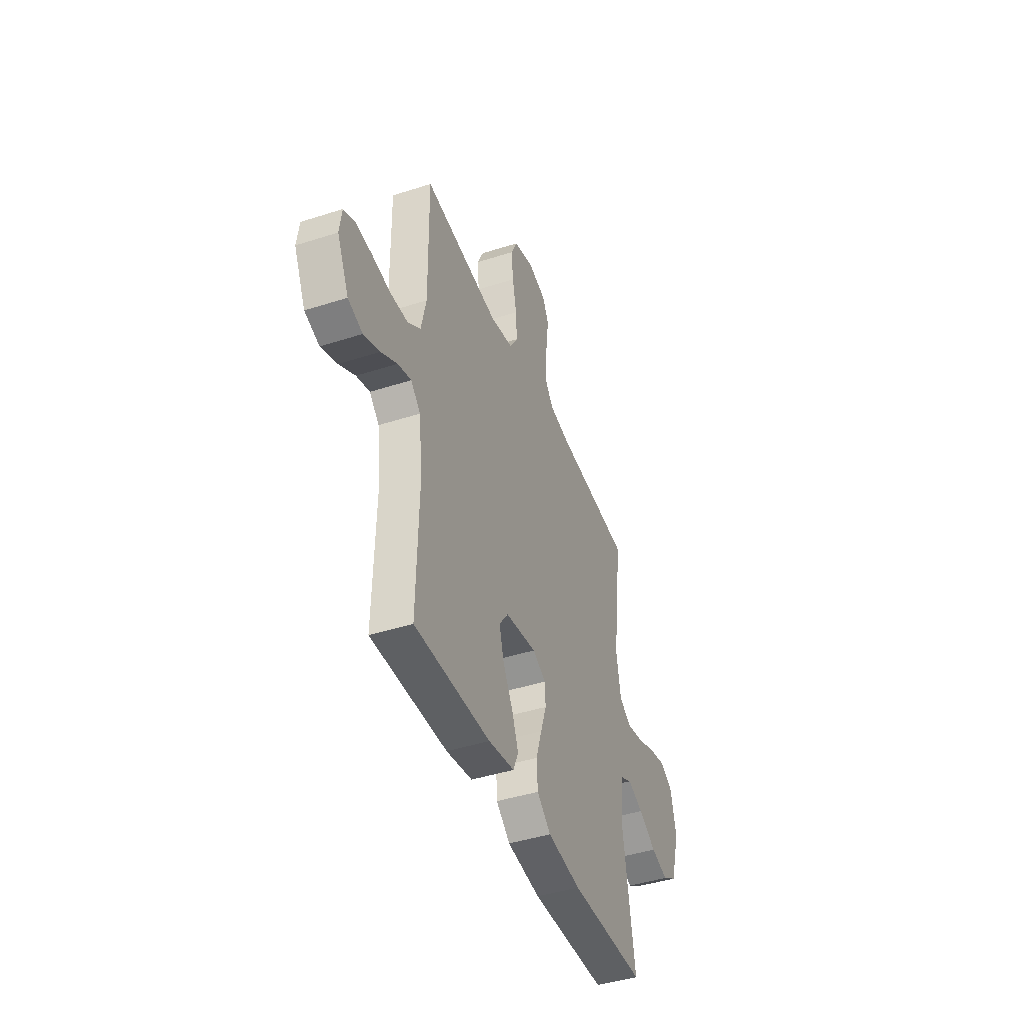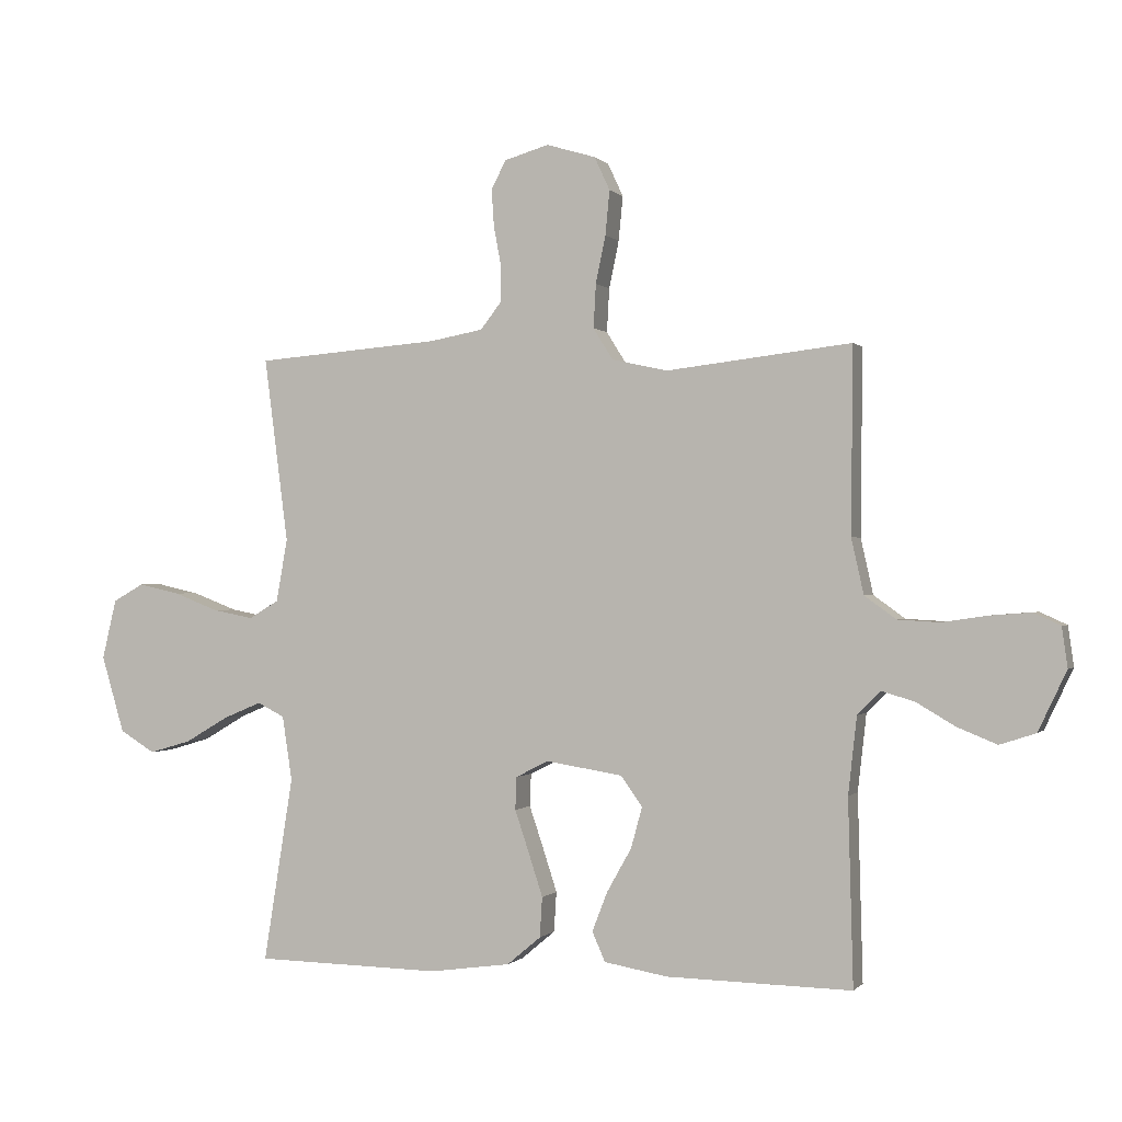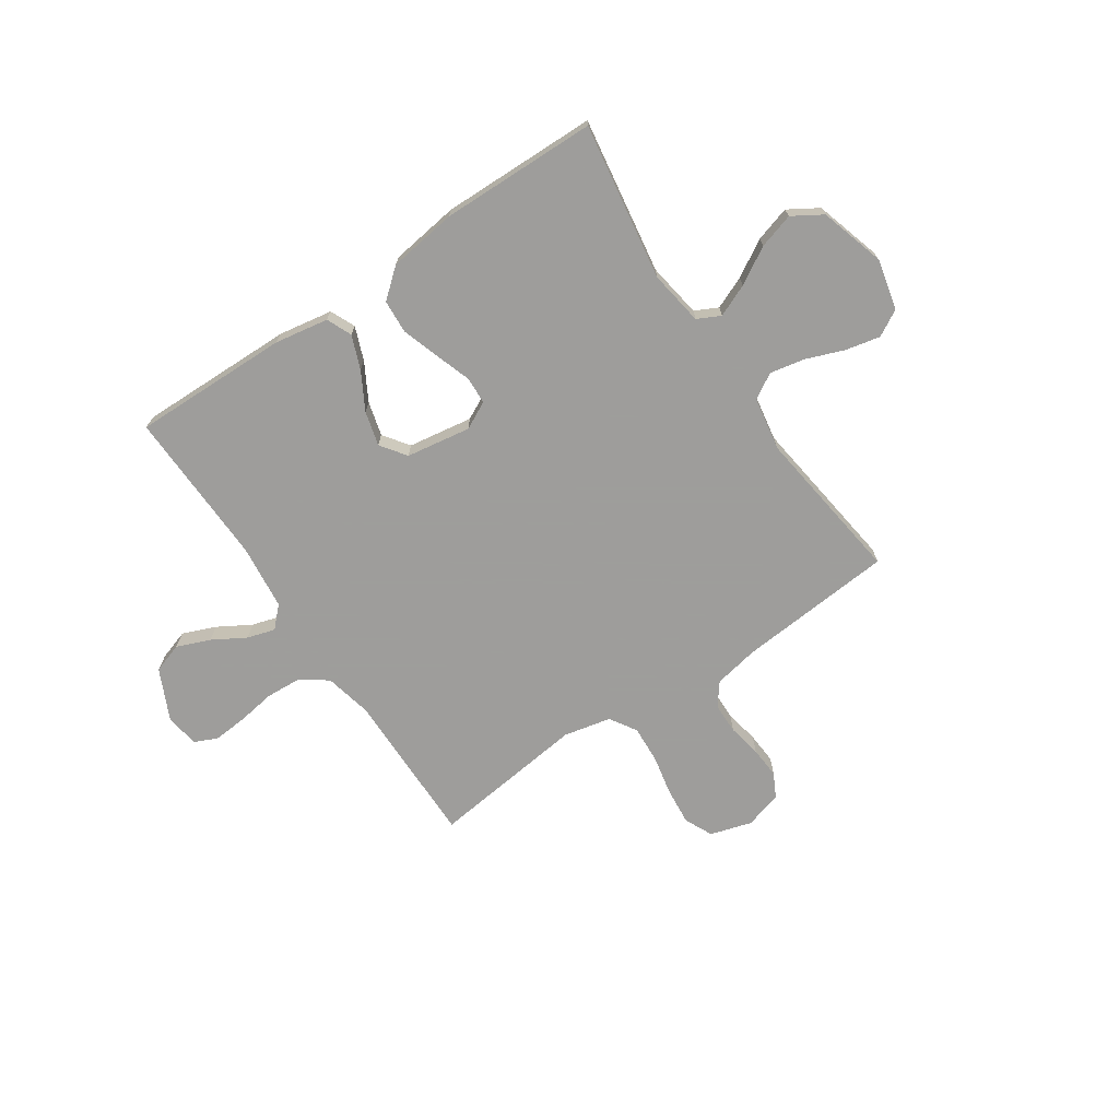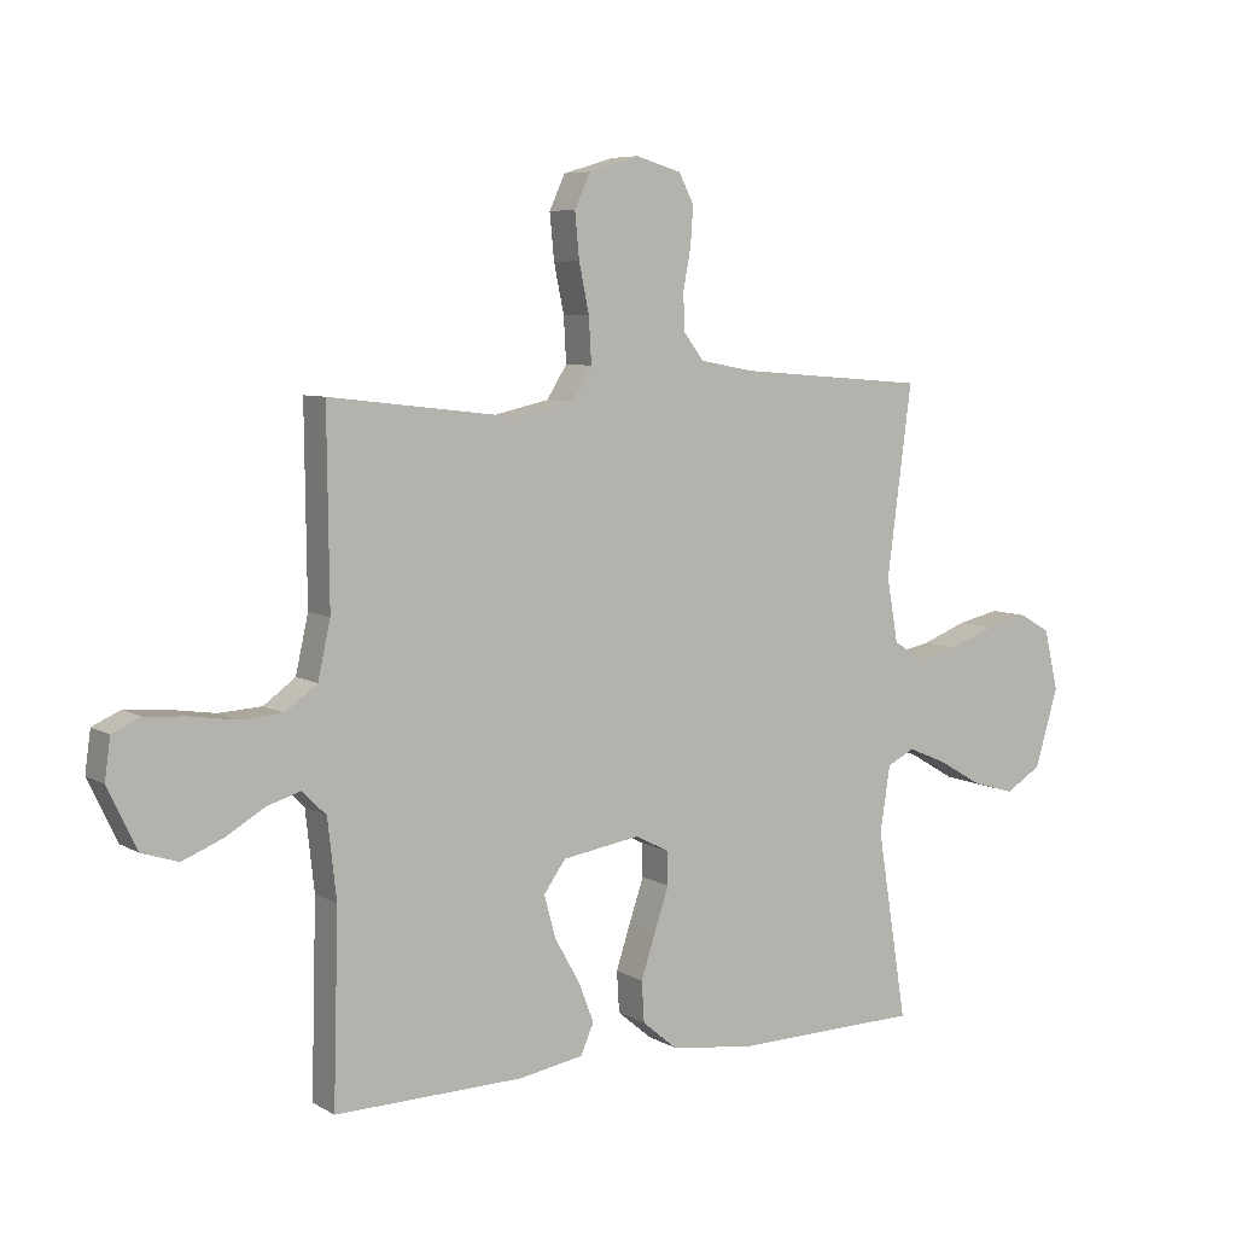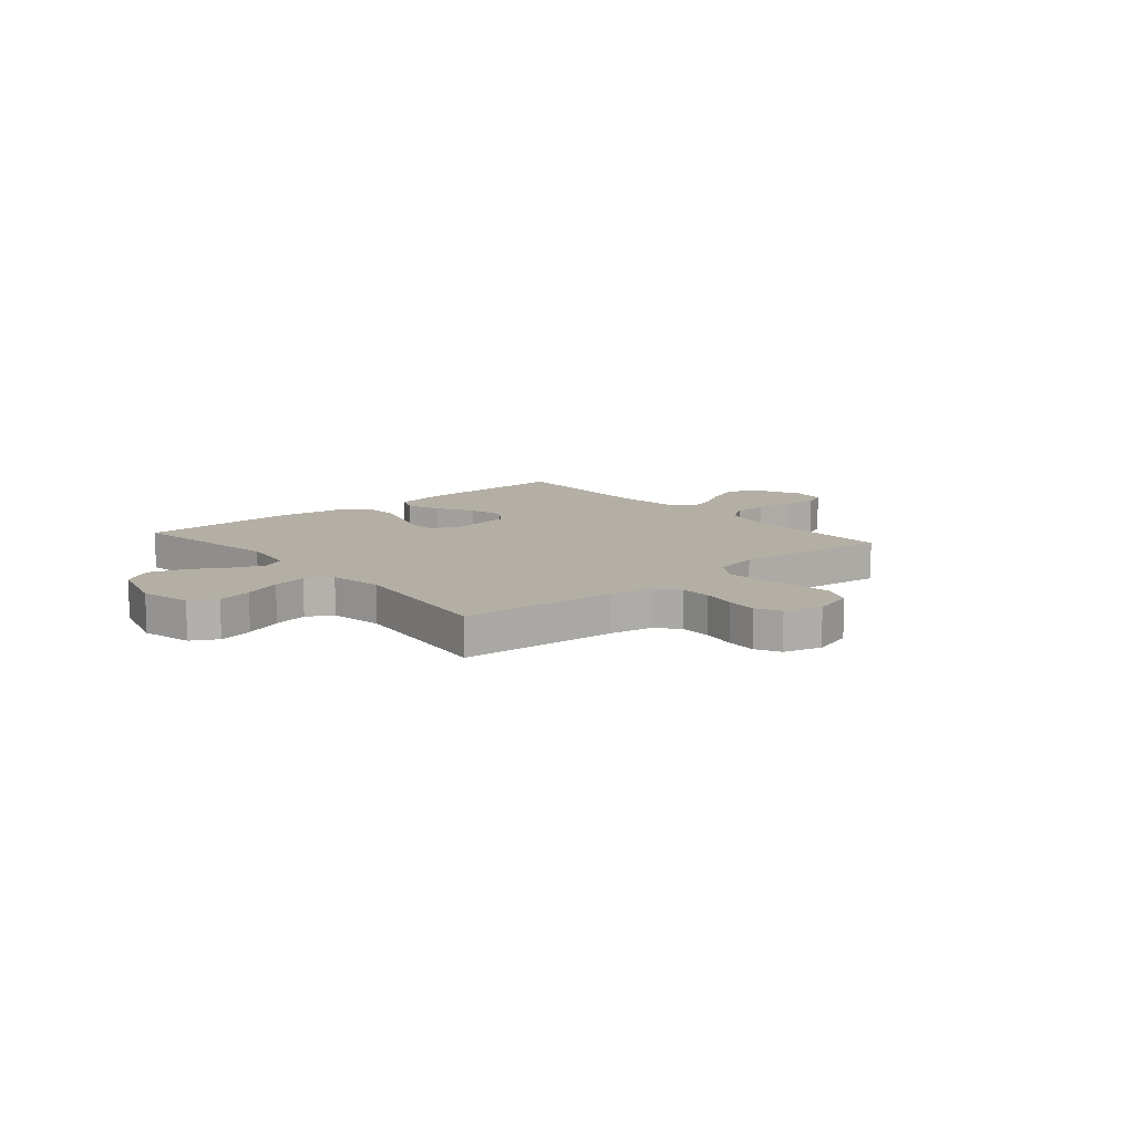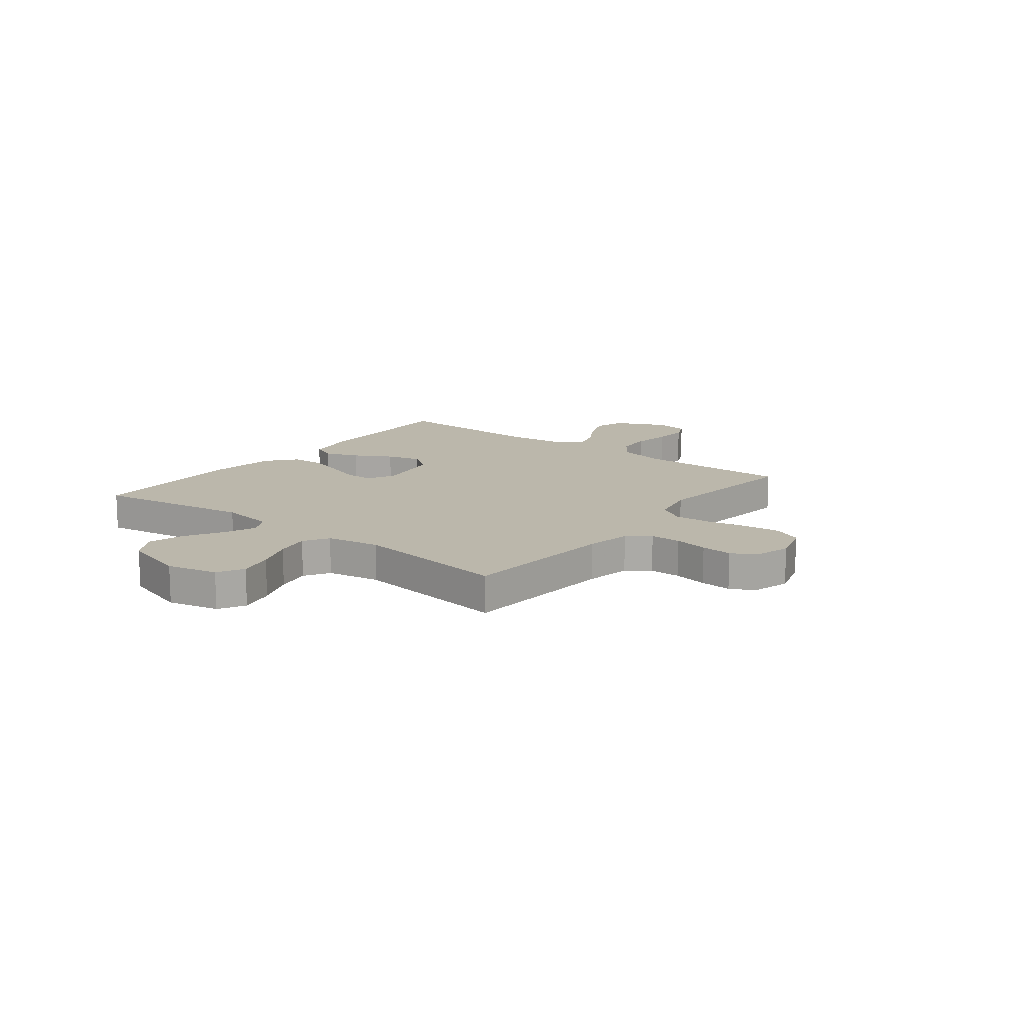
<metadata>
{"format":"obj","ext":"obj","renderer":"f3d","projection":"perspective","resolution":1024,"background":"white","views":[{"elev":-43.4,"azim":110.8,"up":"+Z"},{"elev":-0.3,"azim":19.0,"up":"+Z"},{"elev":-70.7,"azim":-145.9,"up":"+Y"},{"elev":6.8,"azim":147.9,"up":"+Z"},{"elev":11.3,"azim":-40.6,"up":"+Y"},{"elev":14.2,"azim":-52.1,"up":"+Y"}]}
</metadata>
<code>
v 0.5 0.07 -0.5
v 0.2 0.07 -0.494
v 0.097 0.07 -0.476
v 0.076 0.07 -0.428
v 0.101 0.07 -0.364
v 0.141 0.07 -0.293
v 0.159 0.07 -0.227
v 0.124 0.07 -0.178
v 0 0.07 -0.158
v -0.053 0.07 -0.185
v -0.055 0.07 -0.238
v -0.032 0.07 -0.306
v -0.009 0.07 -0.377
v -0.013 0.07 -0.442
v -0.068 0.07 -0.488
v -0.2 0.07 -0.506
v -0.5 0.07 -0.5
v -0.452 0.07 -0.2
v -0.468 0.07 -0.095
v -0.512 0.07 -0.073
v -0.574 0.07 -0.099
v -0.644 0.07 -0.14
v -0.712 0.07 -0.16
v -0.769 0.07 -0.125
v -0.806 0.07 0
v -0.783 0.07 0.097
v -0.733 0.07 0.125
v -0.666 0.07 0.11
v -0.593 0.07 0.082
v -0.527 0.07 0.069
v -0.479 0.07 0.098
v -0.461 0.07 0.2
v -0.5 0.07 0.5
v -0.2 0.07 0.524
v -0.114 0.07 0.54
v -0.081 0.07 0.583
v -0.08 0.07 0.642
v -0.092 0.07 0.707
v -0.096 0.07 0.767
v -0.072 0.07 0.813
v 0 0.07 0.834
v 0.08 0.07 0.81
v 0.105 0.07 0.756
v 0.098 0.07 0.684
v 0.082 0.07 0.607
v 0.078 0.07 0.536
v 0.11 0.07 0.485
v 0.2 0.07 0.465
v 0.5 0.07 0.5
v 0.497 0.07 0.2
v 0.517 0.07 0.11
v 0.568 0.07 0.073
v 0.636 0.07 0.069
v 0.71 0.07 0.08
v 0.775 0.07 0.085
v 0.819 0.07 0.065
v 0.828 0.07 0
v 0.782 0.07 -0.097
v 0.724 0.07 -0.116
v 0.66 0.07 -0.09
v 0.597 0.07 -0.053
v 0.544 0.07 -0.037
v 0.506 0.07 -0.075
v 0.492 0.07 -0.2
v 0.5 0 -0.5
v 0.2 0 -0.494
v 0.097 0 -0.476
v 0.076 0 -0.428
v 0.101 0 -0.364
v 0.141 0 -0.293
v 0.159 0 -0.227
v 0.124 0 -0.178
v 0 0 -0.158
v -0.053 0 -0.185
v -0.055 0 -0.238
v -0.032 0 -0.306
v -0.009 0 -0.377
v -0.013 0 -0.442
v -0.068 0 -0.488
v -0.2 0 -0.506
v -0.5 0 -0.5
v -0.452 0 -0.2
v -0.468 0 -0.095
v -0.512 0 -0.073
v -0.574 0 -0.099
v -0.644 0 -0.14
v -0.712 0 -0.16
v -0.769 0 -0.125
v -0.806 0 0
v -0.783 0 0.097
v -0.733 0 0.125
v -0.666 0 0.11
v -0.593 0 0.082
v -0.527 0 0.069
v -0.479 0 0.098
v -0.461 0 0.2
v -0.5 0 0.5
v -0.2 0 0.524
v -0.114 0 0.54
v -0.081 0 0.583
v -0.08 0 0.642
v -0.092 0 0.707
v -0.096 0 0.767
v -0.072 0 0.813
v 0 0 0.834
v 0.08 0 0.81
v 0.105 0 0.756
v 0.098 0 0.684
v 0.082 0 0.607
v 0.078 0 0.536
v 0.11 0 0.485
v 0.2 0 0.465
v 0.5 0 0.5
v 0.497 0 0.2
v 0.517 0 0.11
v 0.568 0 0.073
v 0.636 0 0.069
v 0.71 0 0.08
v 0.775 0 0.085
v 0.819 0 0.065
v 0.828 0 0
v 0.782 0 -0.097
v 0.724 0 -0.116
v 0.66 0 -0.09
v 0.597 0 -0.053
v 0.544 0 -0.037
v 0.506 0 -0.075
v 0.492 0 -0.2
f 59 60 61
f 58 59 61
f 57 58 61
f 56 57 61
f 55 56 61
f 54 55 61
f 53 54 61
f 52 53 61 62
f 51 52 62 63
f 48 49 50
f 51 63 64
f 50 51 64
f 48 50 64
f 47 48 64
f 43 44 45
f 42 43 45
f 41 42 45
f 40 41 45
f 39 40 45
f 38 39 45
f 37 38 45
f 36 37 45 46
f 47 64 1
f 46 47 1
f 36 46 1
f 35 36 1
f 27 28 29
f 26 27 29
f 25 26 29
f 24 25 29
f 23 24 29
f 22 23 29
f 21 22 29
f 20 21 29 30
f 19 20 30 31
f 16 17 18
f 15 16 18
f 14 15 18
f 13 14 18
f 12 13 18
f 11 12 18
f 19 31 32
f 18 19 32
f 11 18 32
f 10 11 32
f 4 5 6
f 3 4 6
f 2 3 6
f 1 2 6
f 1 6 7
f 1 7 8
f 35 1 8
f 34 35 8
f 32 33 34
f 10 32 34
f 9 10 34
f 8 9 34
f 125 124 123
f 125 123 122
f 125 122 121
f 125 121 120
f 125 120 119
f 125 119 118
f 125 118 117
f 126 125 117 116
f 127 126 116 115
f 114 113 112
f 128 127 115
f 128 115 114
f 128 114 112
f 128 112 111
f 109 108 107
f 109 107 106
f 109 106 105
f 109 105 104
f 109 104 103
f 109 103 102
f 109 102 101
f 110 109 101 100
f 65 128 111
f 65 111 110
f 65 110 100
f 65 100 99
f 93 92 91
f 93 91 90
f 93 90 89
f 93 89 88
f 93 88 87
f 93 87 86
f 93 86 85
f 94 93 85 84
f 95 94 84 83
f 82 81 80
f 82 80 79
f 82 79 78
f 82 78 77
f 82 77 76
f 82 76 75
f 96 95 83
f 96 83 82
f 96 82 75
f 96 75 74
f 70 69 68
f 70 68 67
f 70 67 66
f 70 66 65
f 71 70 65
f 72 71 65
f 72 65 99
f 72 99 98
f 98 97 96
f 98 96 74
f 98 74 73
f 98 73 72
f 1 65 66 2
f 2 66 67 3
f 3 67 68 4
f 4 68 69 5
f 5 69 70 6
f 6 70 71 7
f 7 71 72 8
f 8 72 73 9
f 9 73 74 10
f 10 74 75 11
f 11 75 76 12
f 12 76 77 13
f 13 77 78 14
f 14 78 79 15
f 15 79 80 16
f 16 80 81 17
f 17 81 82 18
f 18 82 83 19
f 19 83 84 20
f 20 84 85 21
f 21 85 86 22
f 22 86 87 23
f 23 87 88 24
f 24 88 89 25
f 25 89 90 26
f 26 90 91 27
f 27 91 92 28
f 28 92 93 29
f 29 93 94 30
f 30 94 95 31
f 31 95 96 32
f 32 96 97 33
f 33 97 98 34
f 34 98 99 35
f 35 99 100 36
f 36 100 101 37
f 37 101 102 38
f 38 102 103 39
f 39 103 104 40
f 40 104 105 41
f 41 105 106 42
f 42 106 107 43
f 43 107 108 44
f 44 108 109 45
f 45 109 110 46
f 46 110 111 47
f 47 111 112 48
f 48 112 113 49
f 49 113 114 50
f 50 114 115 51
f 51 115 116 52
f 52 116 117 53
f 53 117 118 54
f 54 118 119 55
f 55 119 120 56
f 56 120 121 57
f 57 121 122 58
f 58 122 123 59
f 59 123 124 60
f 60 124 125 61
f 61 125 126 62
f 62 126 127 63
f 63 127 128 64
f 64 128 65 1

</code>
